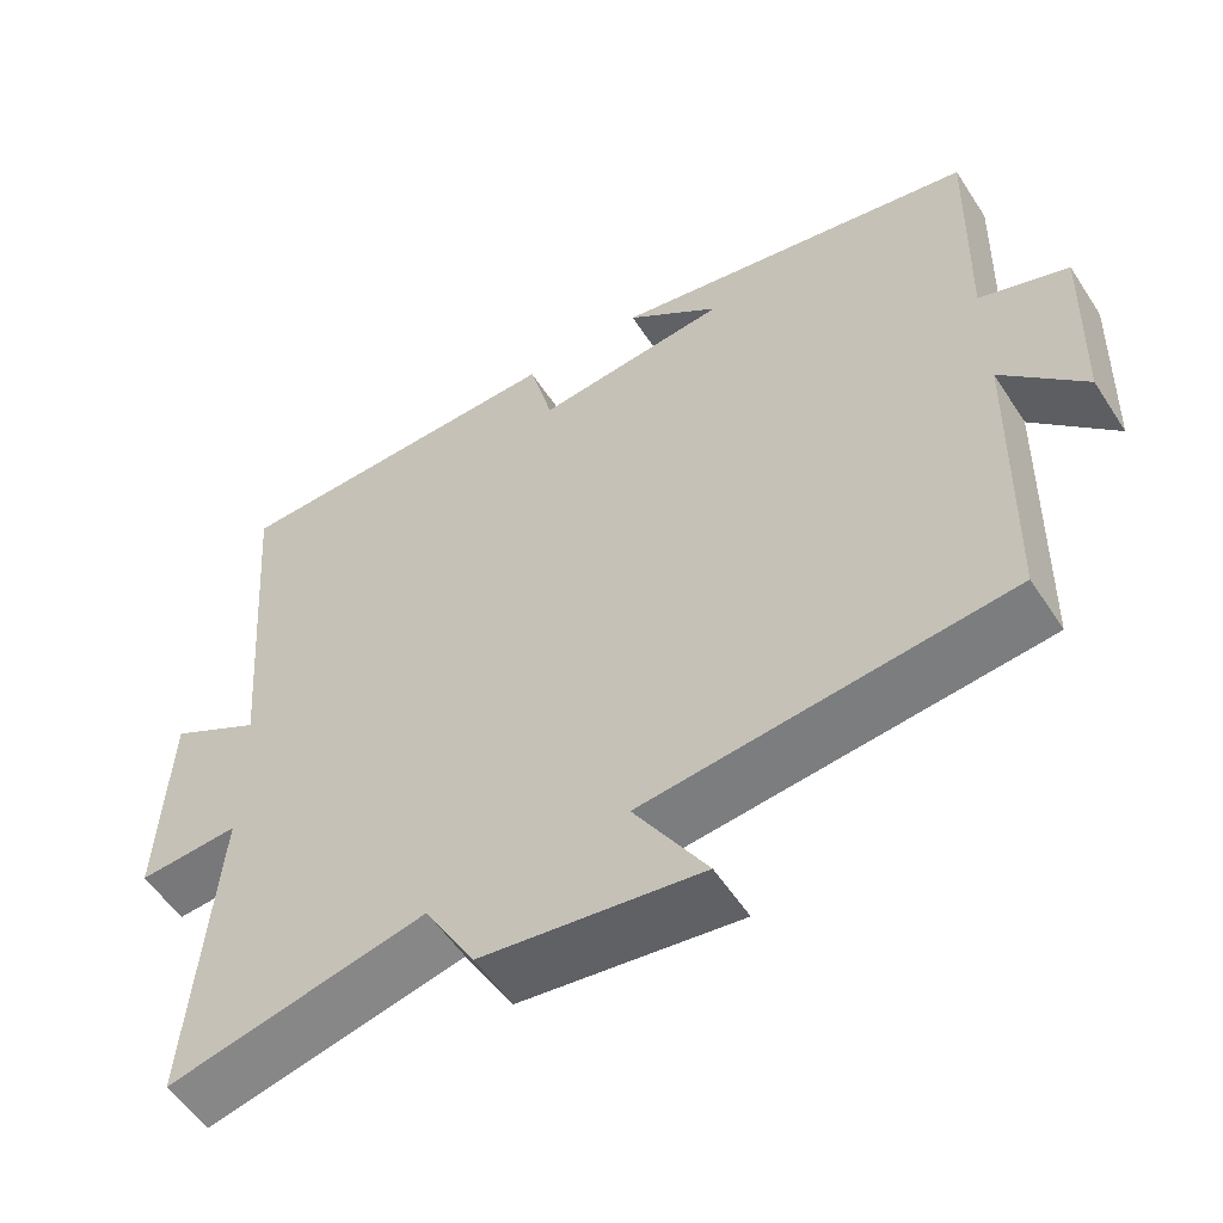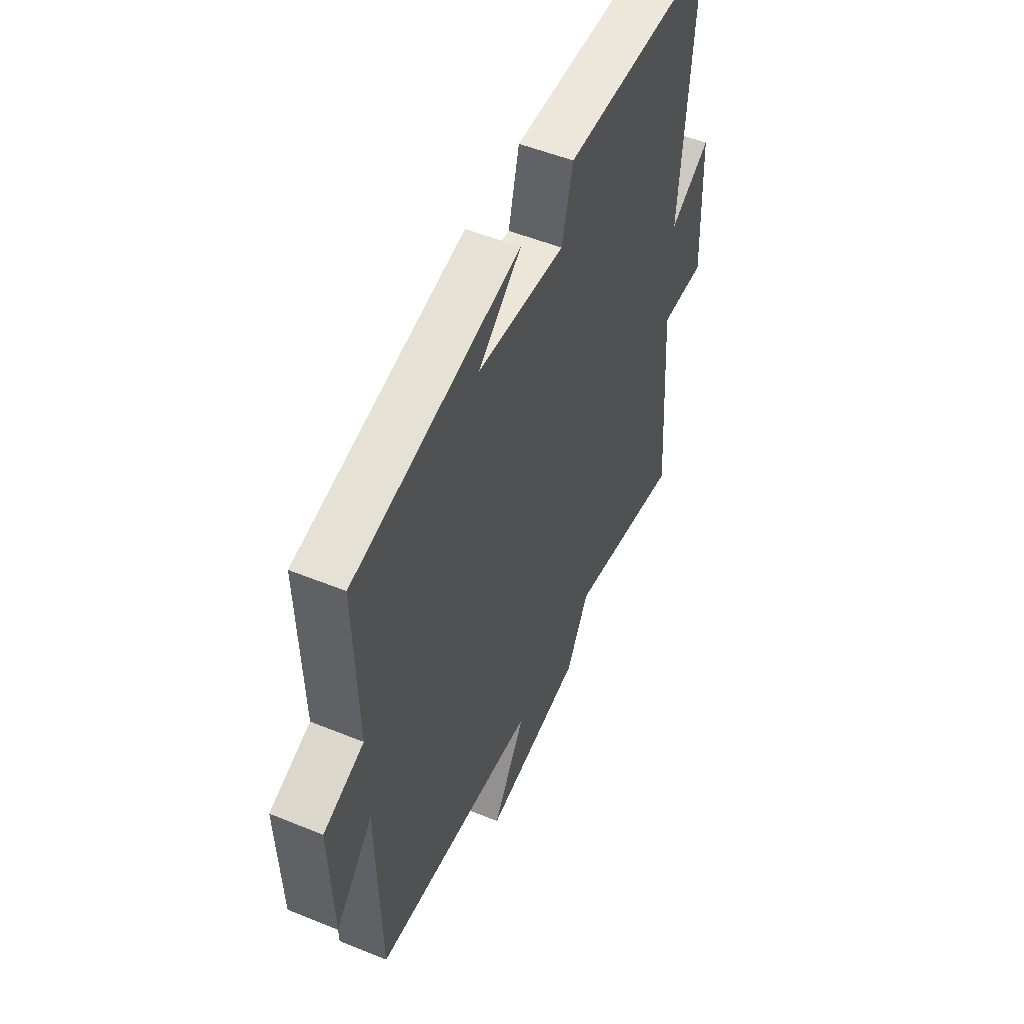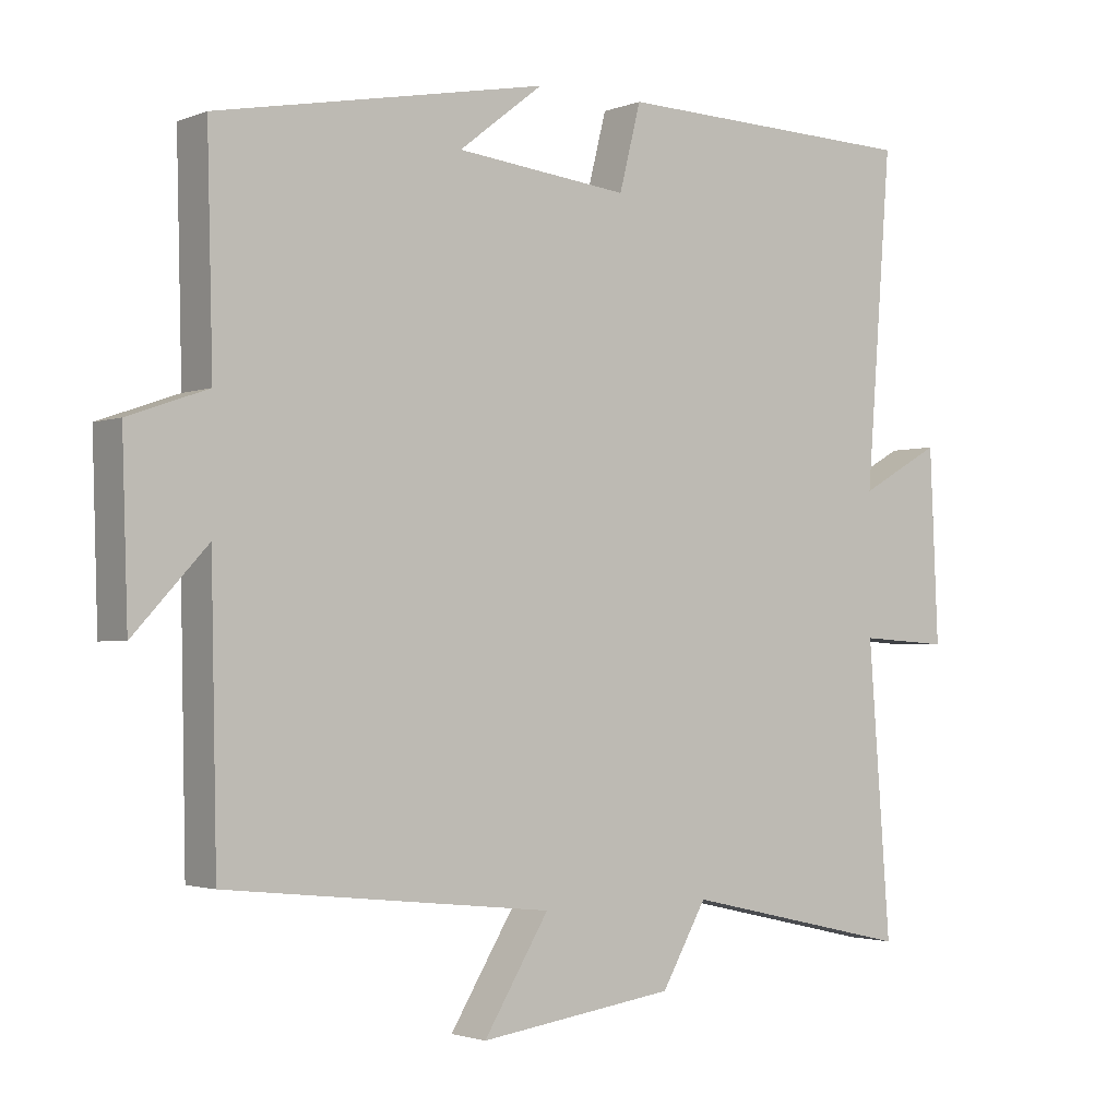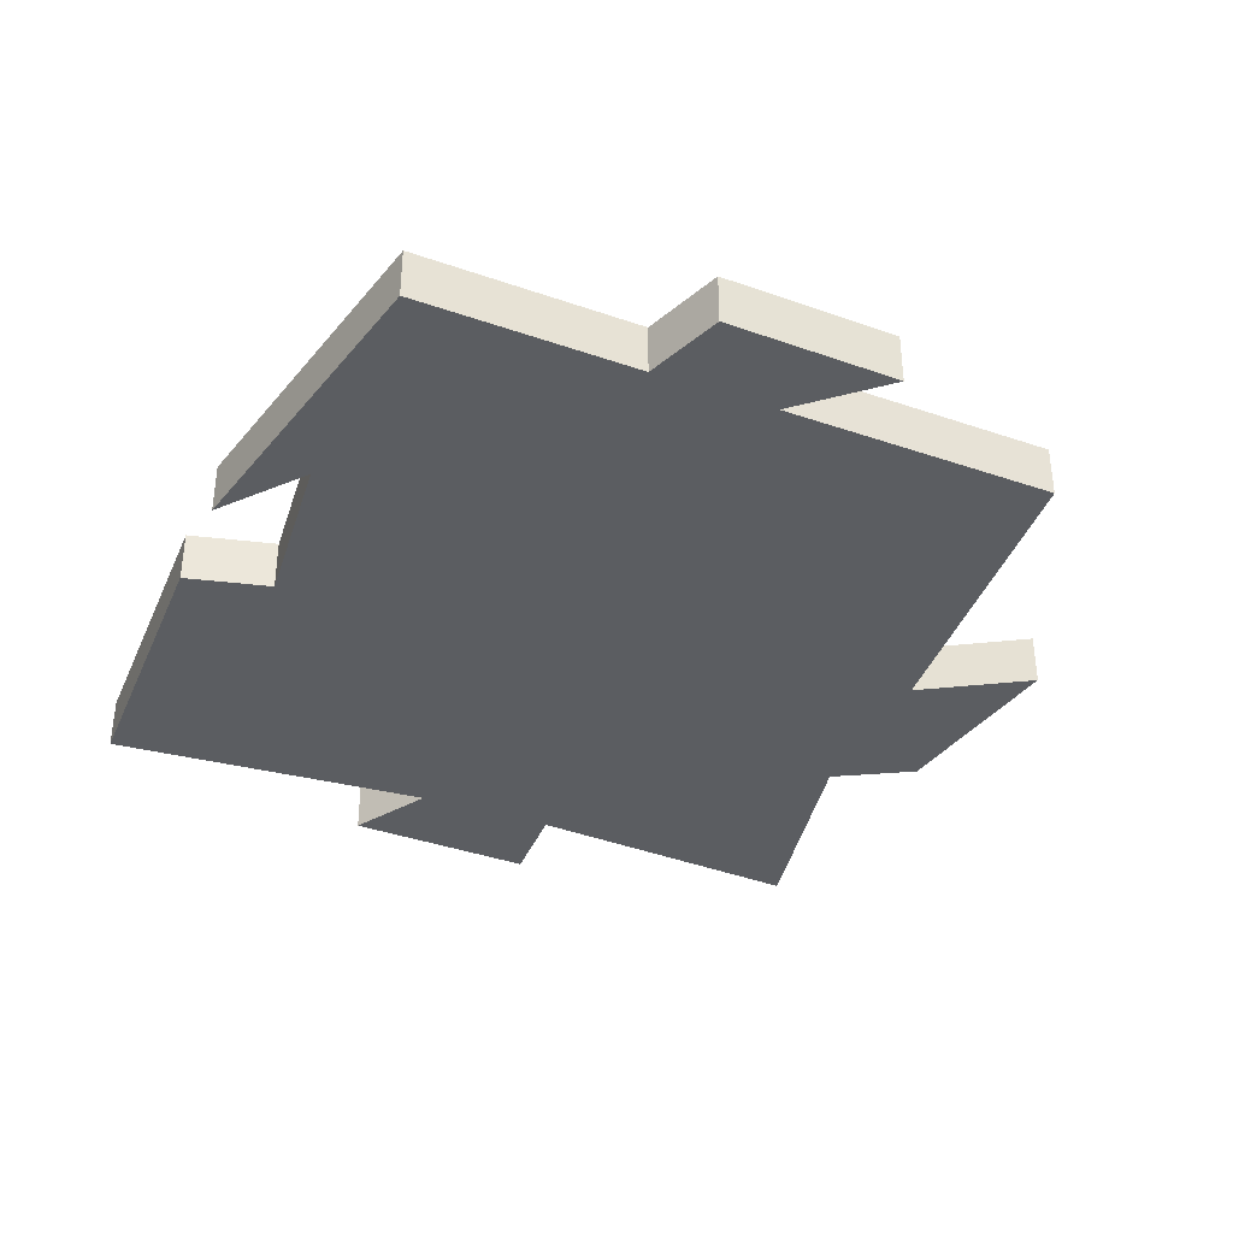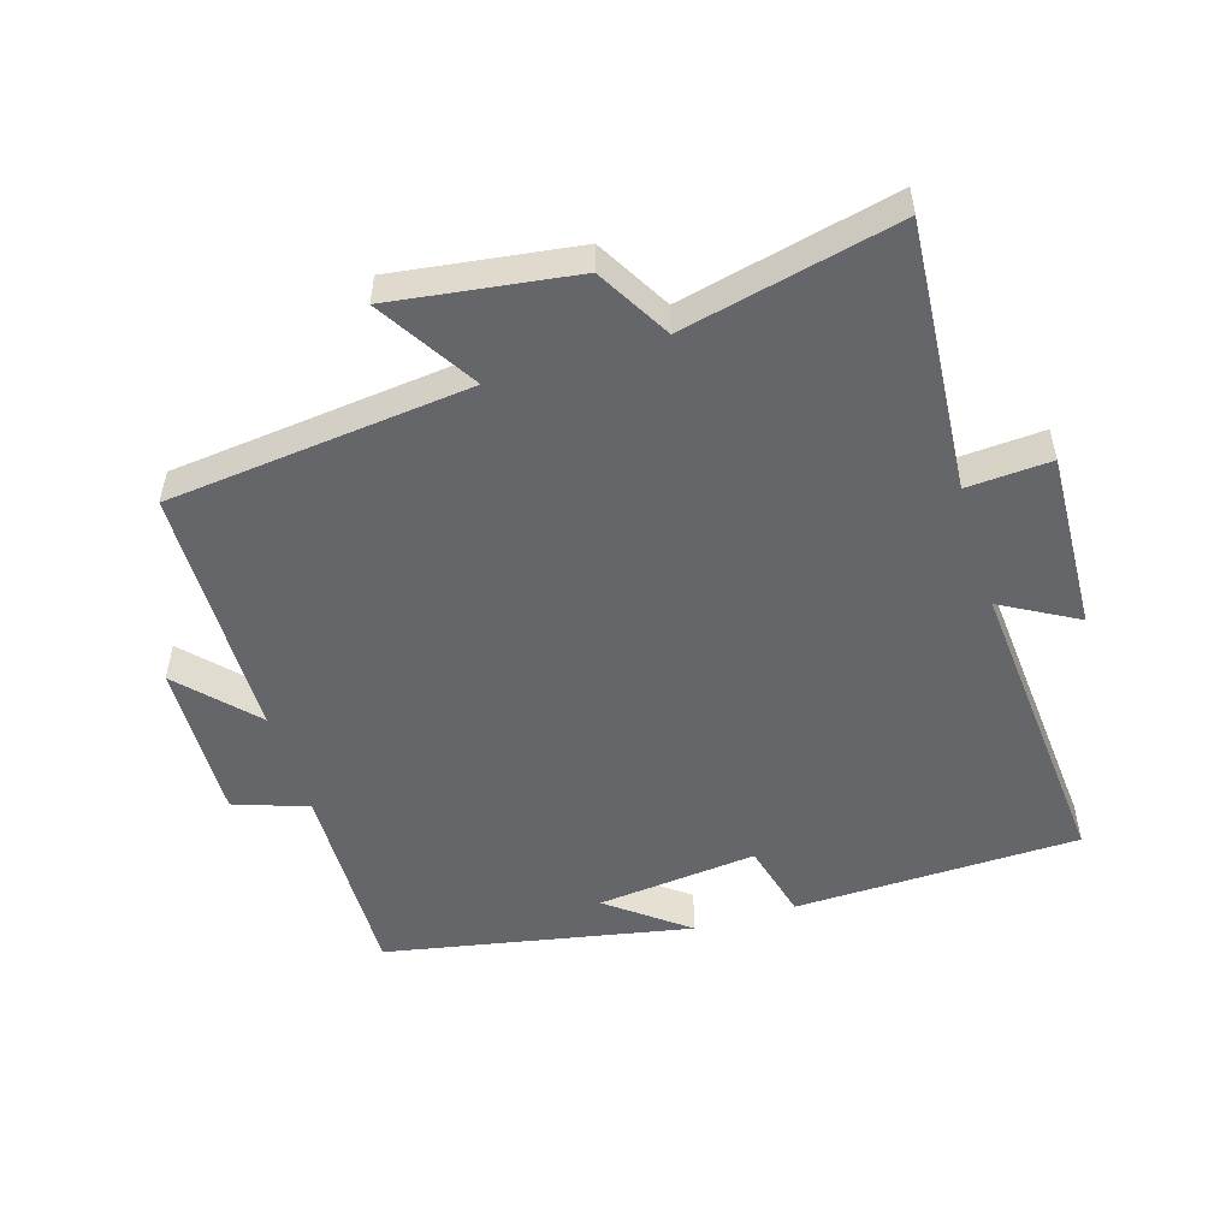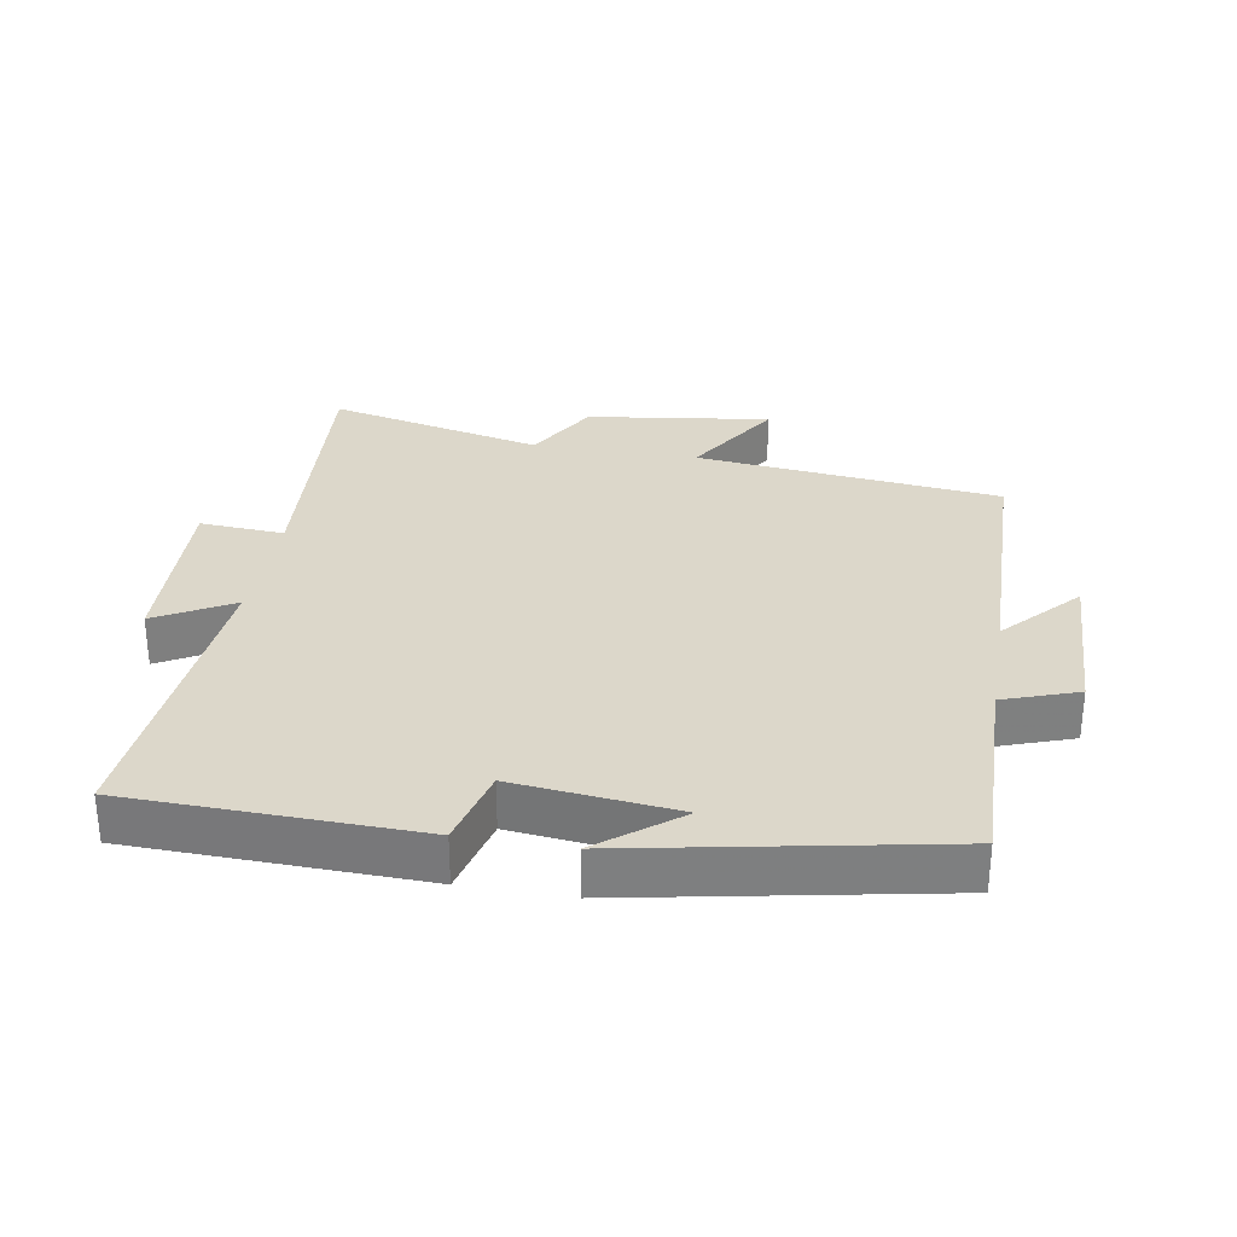
<metadata>
{"format":"obj","ext":"obj","renderer":"f3d","projection":"perspective","resolution":1024,"background":"white","views":[{"elev":-55.3,"azim":32.6,"up":"+Z"},{"elev":52.0,"azim":113.8,"up":"+Z"},{"elev":-2.2,"azim":143.0,"up":"+Z"},{"elev":-35.7,"azim":66.8,"up":"+Y"},{"elev":-51.7,"azim":-162.9,"up":"+Y"},{"elev":30.5,"azim":9.7,"up":"+Y"}]}
</metadata>
<code>
v 0.508 0.07 0.411
v 0.5 0.07 0.103
v 0.611 0.07 0.064
v 0.603 0.07 -0.178
v 0.5 0.07 -0.067
v 0.492 0.07 -0.451
v 0.037 0.07 -0.5
v 0.128 0.07 -0.648
v -0.146 0.07 -0.61
v -0.209 0.07 -0.5
v -0.531 0.07 -0.573
v -0.5 0.07 -0.169
v -0.626 0.07 -0.177
v -0.614 0.07 0.091
v -0.5 0.07 0.027
v -0.536 0.07 0.489
v -0.107 0.07 0.5
v -0.077 0.07 0.382
v 0.165 0.07 0.408
v 0.047 0.07 0.5
v 0.508 0 0.411
v 0.5 0 0.103
v 0.611 0 0.064
v 0.603 0 -0.178
v 0.5 0 -0.067
v 0.492 0 -0.451
v 0.037 0 -0.5
v 0.128 0 -0.648
v -0.146 0 -0.61
v -0.209 0 -0.5
v -0.531 0 -0.573
v -0.5 0 -0.169
v -0.626 0 -0.177
v -0.614 0 0.091
v -0.5 0 0.027
v -0.536 0 0.489
v -0.107 0 0.5
v -0.077 0 0.382
v 0.165 0 0.408
v 0.047 0 0.5
f 19 20 1
f 18 19 1 2
f 15 16 17 18
f 15 18 2
f 12 13 14 15
f 12 15 2 3
f 10 11 12 3
f 7 8 9 10
f 5 6 7 10
f 5 10 3
f 3 4 5
f 21 40 39
f 22 21 39 38
f 38 37 36 35
f 22 38 35
f 35 34 33 32
f 23 22 35 32
f 23 32 31 30
f 30 29 28 27
f 30 27 26 25
f 23 30 25
f 25 24 23
f 1 21 22 2
f 2 22 23 3
f 3 23 24 4
f 4 24 25 5
f 5 25 26 6
f 6 26 27 7
f 7 27 28 8
f 8 28 29 9
f 9 29 30 10
f 10 30 31 11
f 11 31 32 12
f 12 32 33 13
f 13 33 34 14
f 14 34 35 15
f 15 35 36 16
f 16 36 37 17
f 17 37 38 18
f 18 38 39 19
f 19 39 40 20
f 20 40 21 1

</code>
